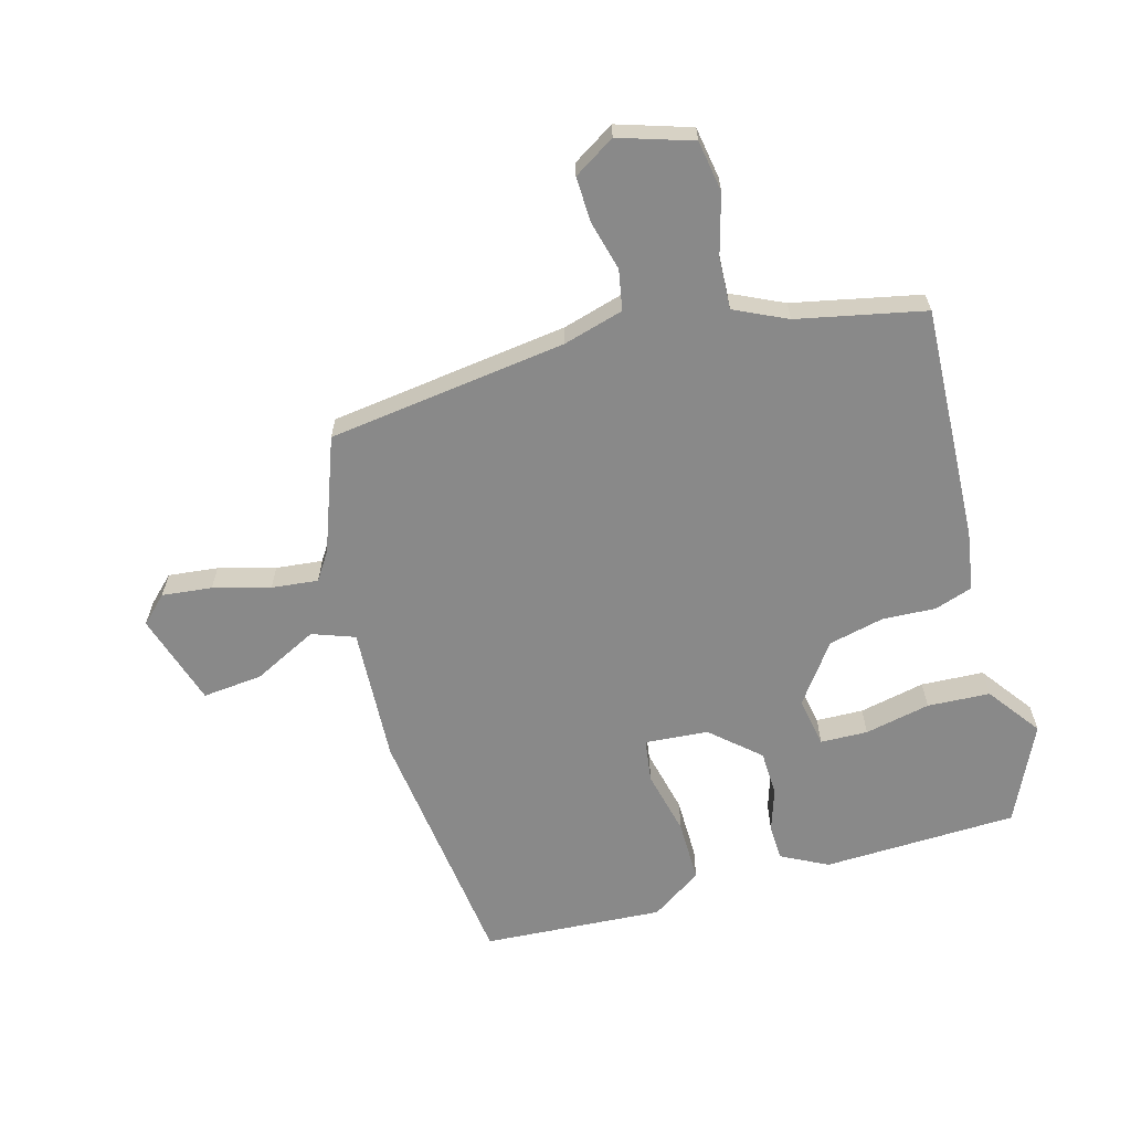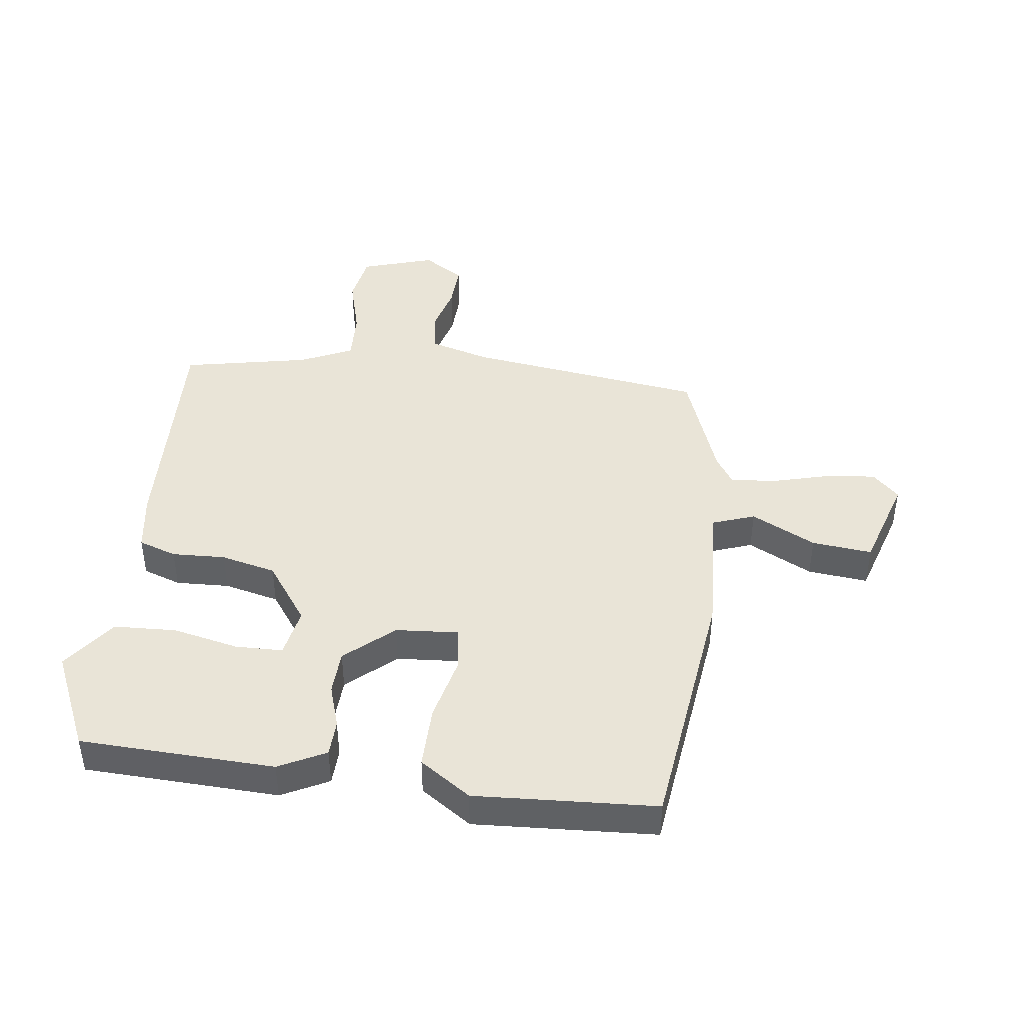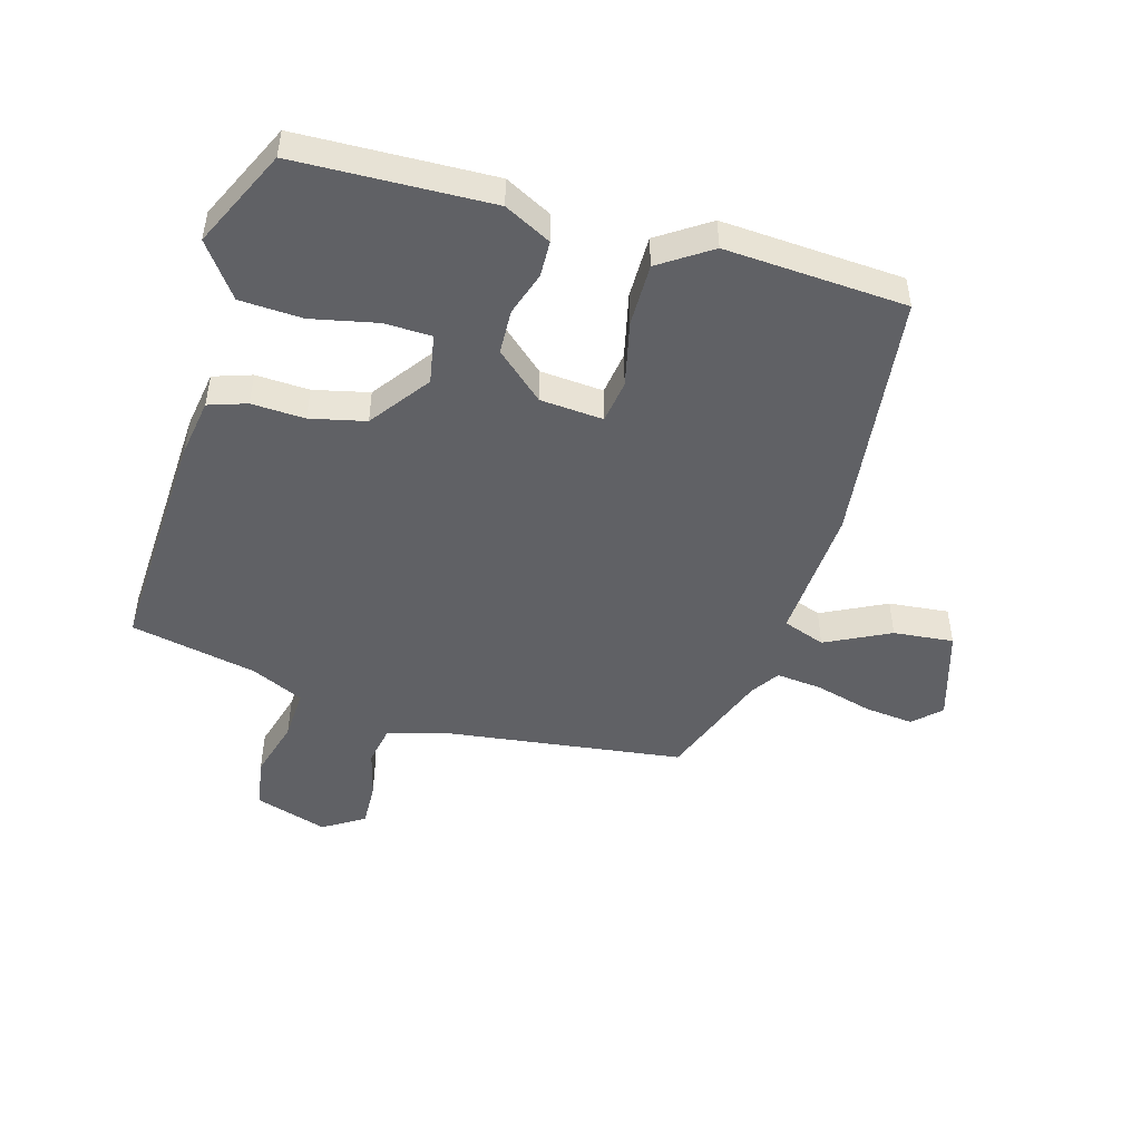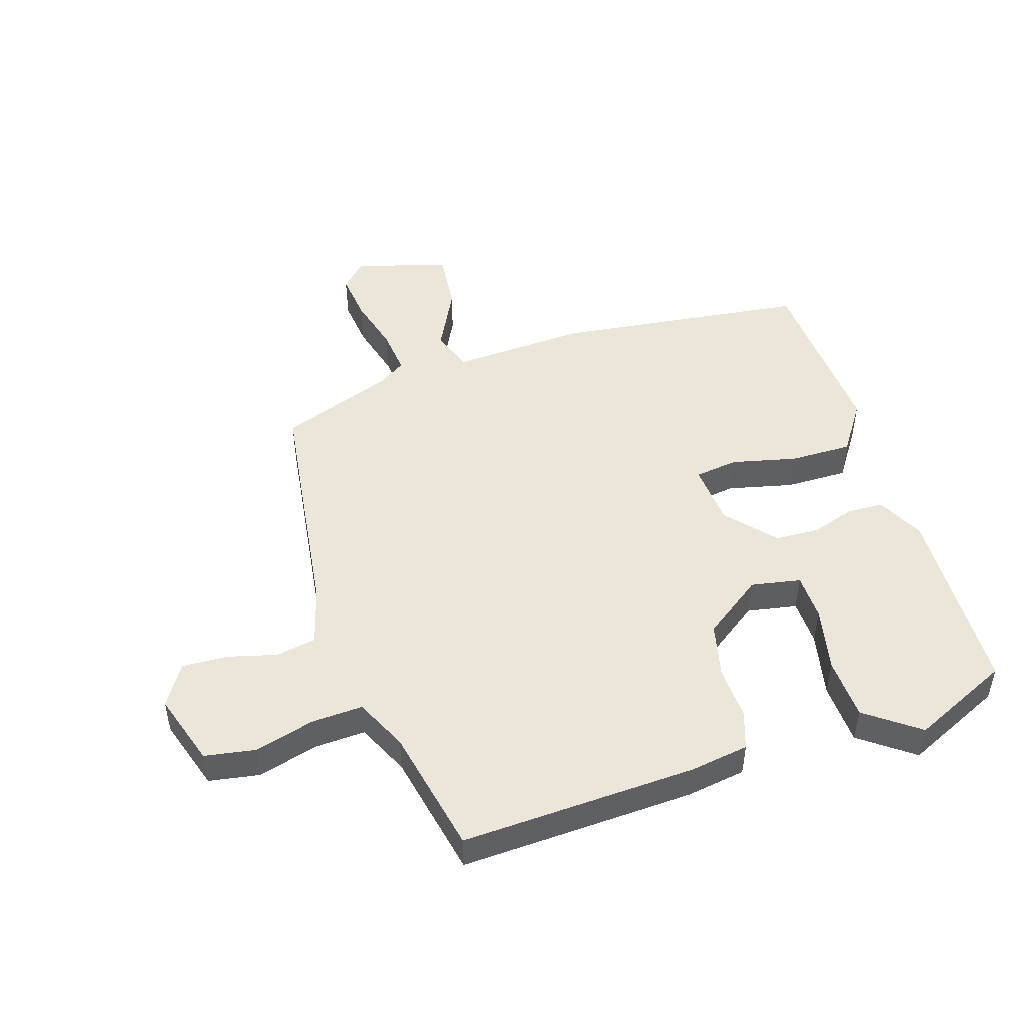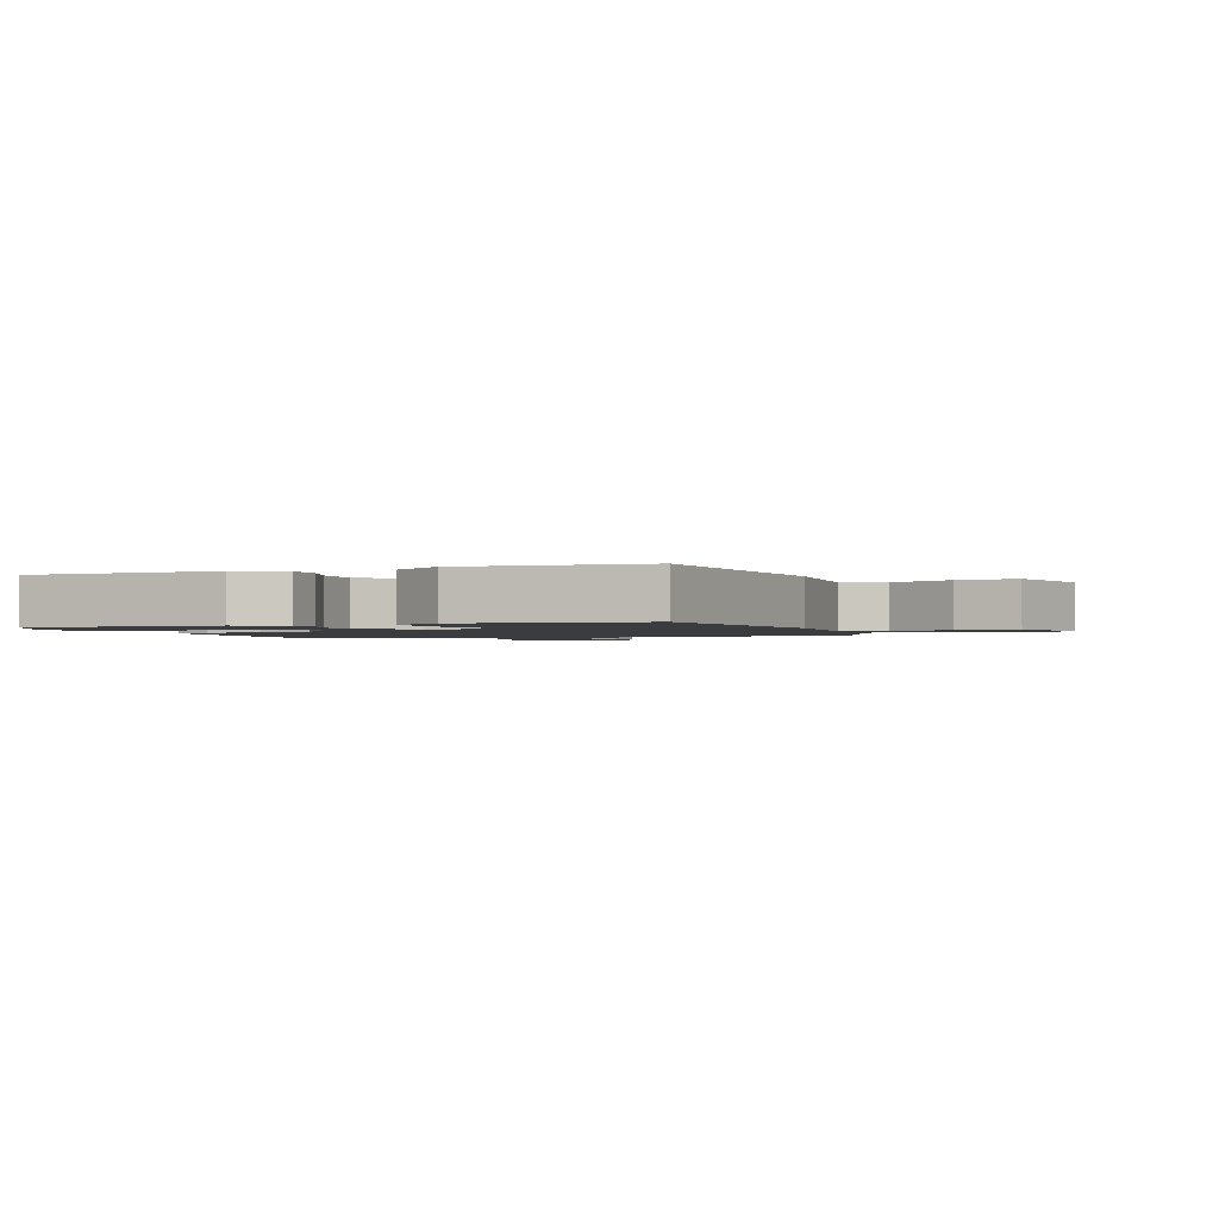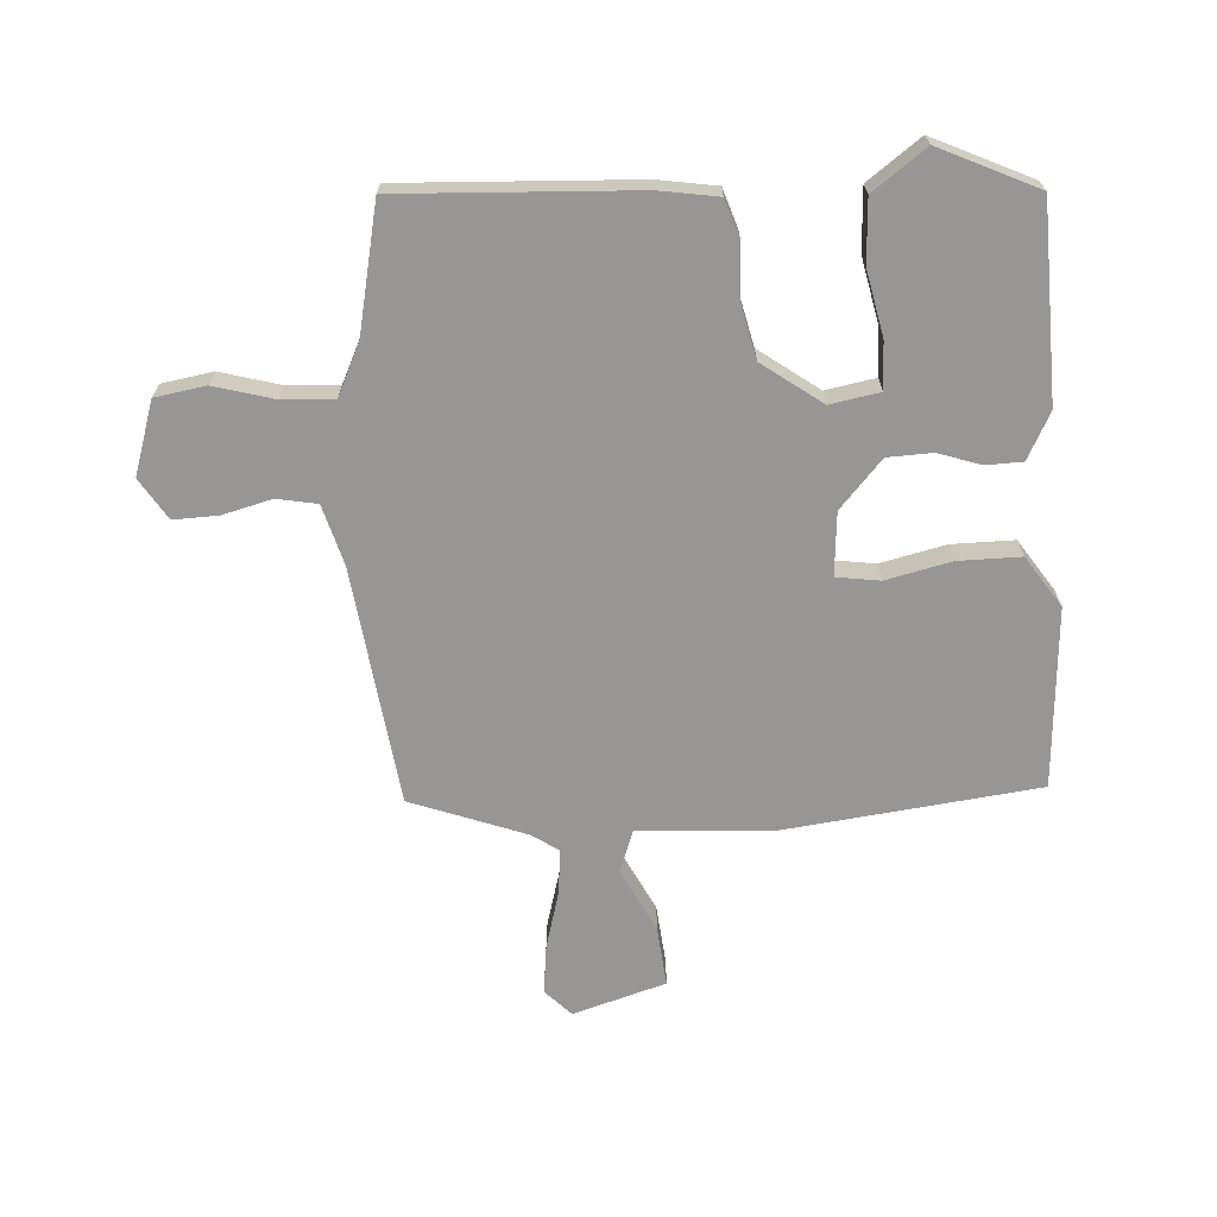
<metadata>
{"format":"obj","ext":"obj","renderer":"f3d","projection":"perspective","resolution":1024,"background":"white","views":[{"elev":-63.1,"azim":-74.5,"up":"+Y"},{"elev":43.5,"azim":97.5,"up":"+Y"},{"elev":-48.0,"azim":73.8,"up":"+Y"},{"elev":48.4,"azim":-17.5,"up":"+Y"},{"elev":-1.6,"azim":110.2,"up":"+Y"},{"elev":-67.9,"azim":3.3,"up":"+Y"}]}
</metadata>
<code>
v 0.502 0.07 -0.458
v 0.088 0.07 -0.509
v -0.133 0.07 -0.497
v -0.158 0.07 -0.566
v -0.105 0.07 -0.671
v -0.095 0.07 -0.769
v -0.247 0.07 -0.816
v -0.289 0.07 -0.773
v -0.28 0.07 -0.692
v -0.255 0.07 -0.6
v -0.247 0.07 -0.524
v -0.293 0.07 -0.494
v -0.479 0.07 -0.426
v -0.531 0.07 -0.037
v -0.559 0.07 0.061
v -0.625 0.07 0.073
v -0.705 0.07 0.052
v -0.779 0.07 0.049
v -0.821 0.07 0.116
v -0.783 0.07 0.235
v -0.7 0.07 0.249
v -0.602 0.07 0.222
v -0.518 0.07 0.218
v -0.478 0.07 0.303
v -0.435 0.07 0.51
v -0.051 0.07 0.493
v 0.045 0.07 0.478
v 0.066 0.07 0.416
v 0.062 0.07 0.329
v 0.083 0.07 0.239
v 0.18 0.07 0.169
v 0.261 0.07 0.184
v 0.263 0.07 0.261
v 0.24 0.07 0.368
v 0.245 0.07 0.47
v 0.332 0.07 0.534
v 0.492 0.07 0.46
v 0.503 0.07 0.143
v 0.464 0.07 0.067
v 0.405 0.07 0.065
v 0.334 0.07 0.088
v 0.261 0.07 0.085
v 0.192 0.07 0.007
v 0.184 0.07 -0.096
v 0.255 0.07 -0.106
v 0.362 0.07 -0.081
v 0.464 0.07 -0.08
v 0.52 0.07 -0.163
v 0.502 0 -0.458
v 0.088 0 -0.509
v -0.133 0 -0.497
v -0.158 0 -0.566
v -0.105 0 -0.671
v -0.095 0 -0.769
v -0.247 0 -0.816
v -0.289 0 -0.773
v -0.28 0 -0.692
v -0.255 0 -0.6
v -0.247 0 -0.524
v -0.293 0 -0.494
v -0.479 0 -0.426
v -0.531 0 -0.037
v -0.559 0 0.061
v -0.625 0 0.073
v -0.705 0 0.052
v -0.779 0 0.049
v -0.821 0 0.116
v -0.783 0 0.235
v -0.7 0 0.249
v -0.602 0 0.222
v -0.518 0 0.218
v -0.478 0 0.303
v -0.435 0 0.51
v -0.051 0 0.493
v 0.045 0 0.478
v 0.066 0 0.416
v 0.062 0 0.329
v 0.083 0 0.239
v 0.18 0 0.169
v 0.261 0 0.184
v 0.263 0 0.261
v 0.24 0 0.368
v 0.245 0 0.47
v 0.332 0 0.534
v 0.492 0 0.46
v 0.503 0 0.143
v 0.464 0 0.067
v 0.405 0 0.065
v 0.334 0 0.088
v 0.261 0 0.085
v 0.192 0 0.007
v 0.184 0 -0.096
v 0.255 0 -0.106
v 0.362 0 -0.081
v 0.464 0 -0.08
v 0.52 0 -0.163
f 1 2 3
f 48 1 3
f 47 48 3
f 46 47 3
f 45 46 3
f 44 45 3
f 43 44 3
f 39 40 41
f 38 39 41
f 37 38 41
f 36 37 41
f 35 36 41
f 34 35 41
f 33 34 41
f 32 33 41 42
f 31 32 42 43
f 27 28 29
f 26 27 29
f 25 26 29
f 24 25 29
f 23 24 29 30
f 20 21 22
f 19 20 22
f 18 19 22
f 17 18 22
f 16 17 22
f 15 16 22 23
f 31 43 3
f 30 31 3
f 23 30 3
f 15 23 3
f 14 15 3
f 8 9 10
f 7 8 10
f 6 7 10
f 5 6 10
f 4 5 10
f 4 10 11
f 3 4 11 12
f 3 12 13 14
f 51 50 49
f 51 49 96
f 51 96 95
f 51 95 94
f 51 94 93
f 51 93 92
f 51 92 91
f 89 88 87
f 89 87 86
f 89 86 85
f 89 85 84
f 89 84 83
f 89 83 82
f 89 82 81
f 90 89 81 80
f 91 90 80 79
f 77 76 75
f 77 75 74
f 77 74 73
f 77 73 72
f 78 77 72 71
f 70 69 68
f 70 68 67
f 70 67 66
f 70 66 65
f 70 65 64
f 71 70 64 63
f 51 91 79
f 51 79 78
f 51 78 71
f 51 71 63
f 51 63 62
f 58 57 56
f 58 56 55
f 58 55 54
f 58 54 53
f 58 53 52
f 59 58 52
f 60 59 52 51
f 62 61 60 51
f 1 49 50 2
f 2 50 51 3
f 3 51 52 4
f 4 52 53 5
f 5 53 54 6
f 6 54 55 7
f 7 55 56 8
f 8 56 57 9
f 9 57 58 10
f 10 58 59 11
f 11 59 60 12
f 12 60 61 13
f 13 61 62 14
f 14 62 63 15
f 15 63 64 16
f 16 64 65 17
f 17 65 66 18
f 18 66 67 19
f 19 67 68 20
f 20 68 69 21
f 21 69 70 22
f 22 70 71 23
f 23 71 72 24
f 24 72 73 25
f 25 73 74 26
f 26 74 75 27
f 27 75 76 28
f 28 76 77 29
f 29 77 78 30
f 30 78 79 31
f 31 79 80 32
f 32 80 81 33
f 33 81 82 34
f 34 82 83 35
f 35 83 84 36
f 36 84 85 37
f 37 85 86 38
f 38 86 87 39
f 39 87 88 40
f 40 88 89 41
f 41 89 90 42
f 42 90 91 43
f 43 91 92 44
f 44 92 93 45
f 45 93 94 46
f 46 94 95 47
f 47 95 96 48
f 48 96 49 1

</code>
